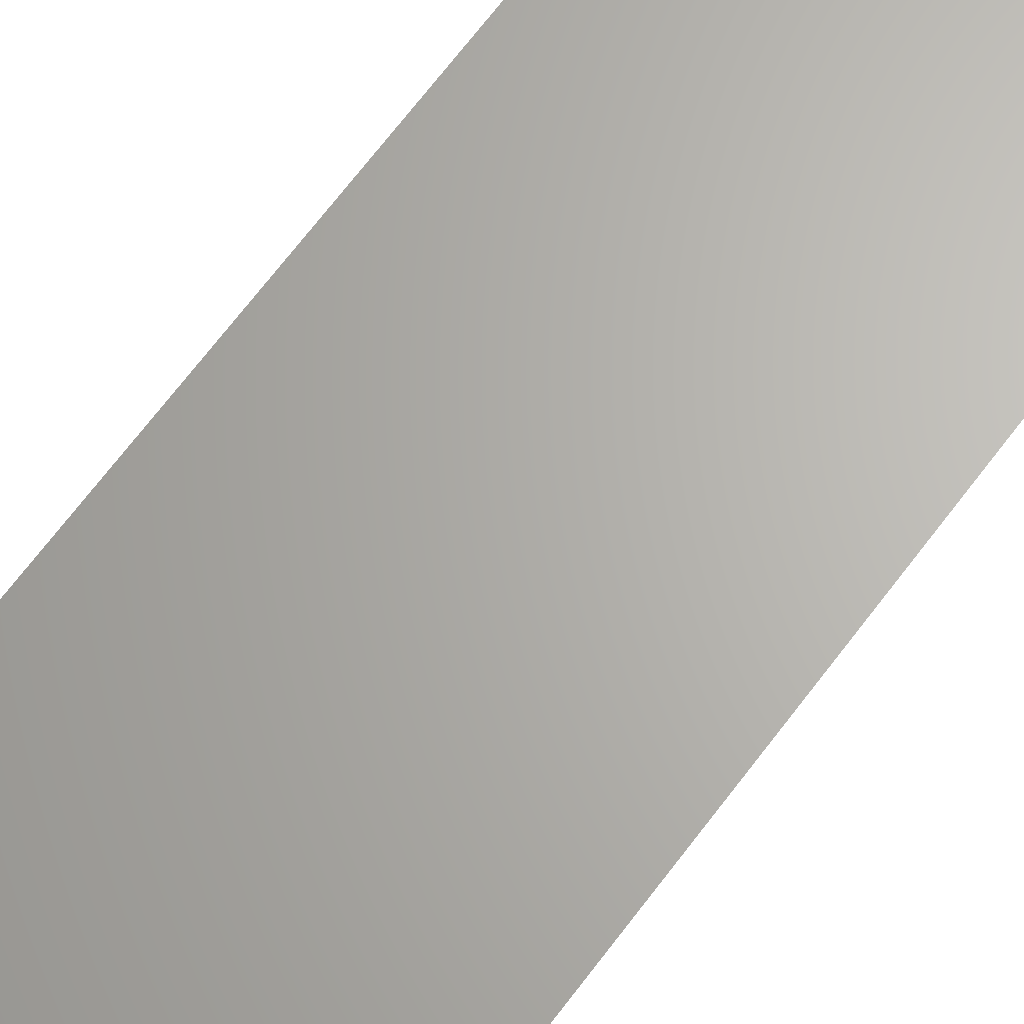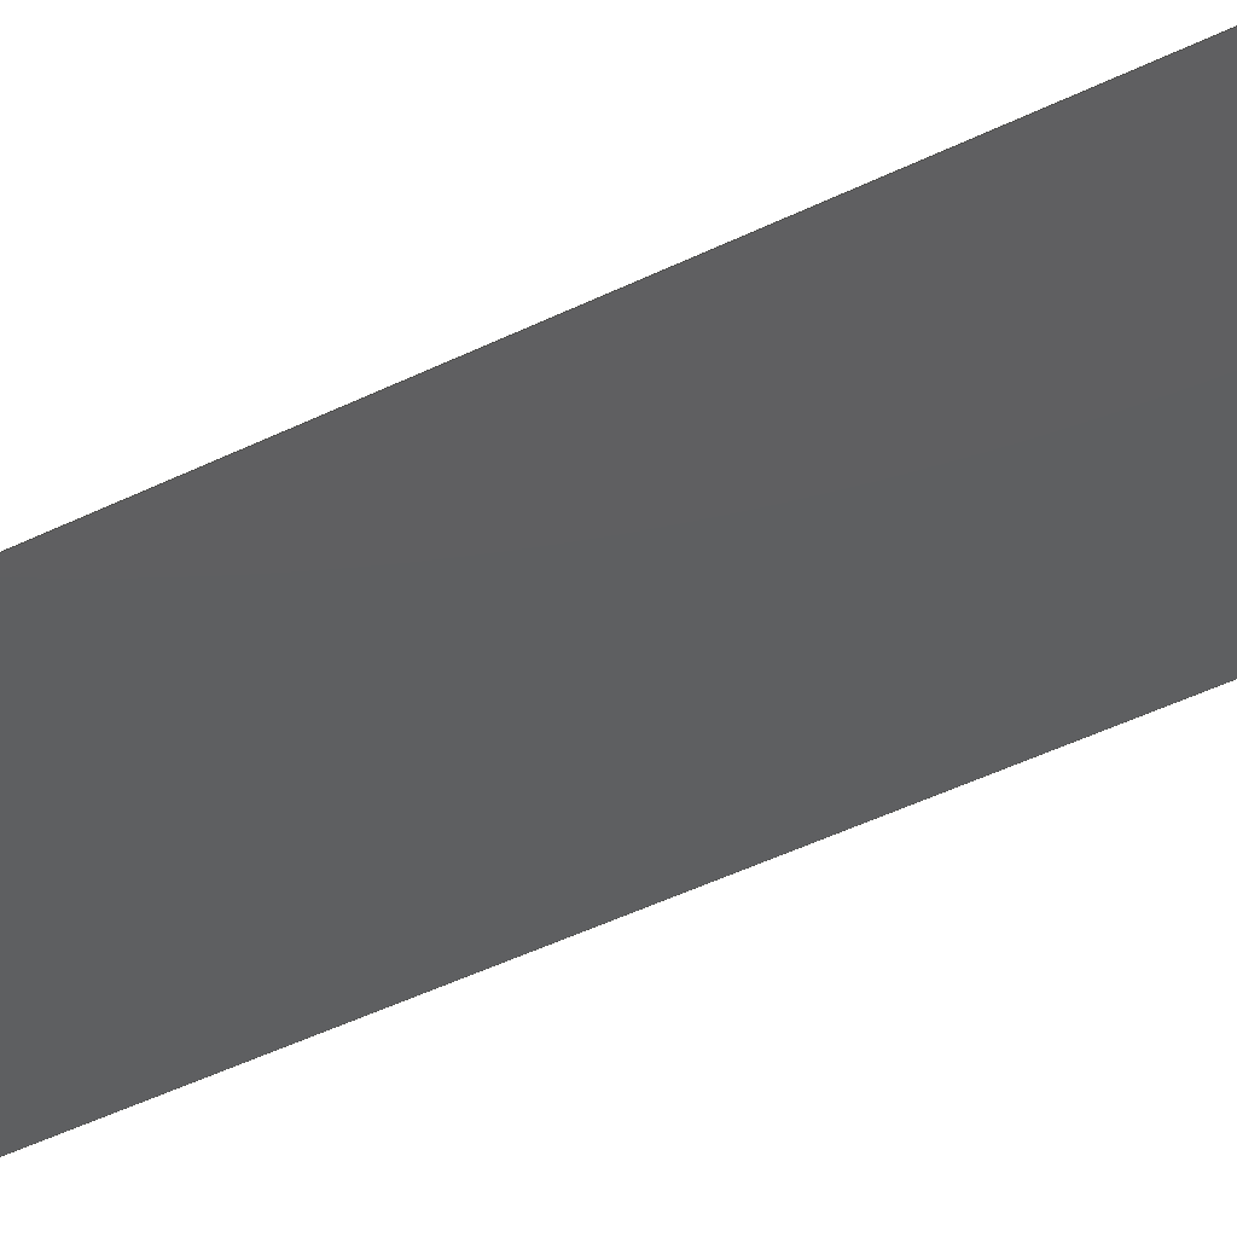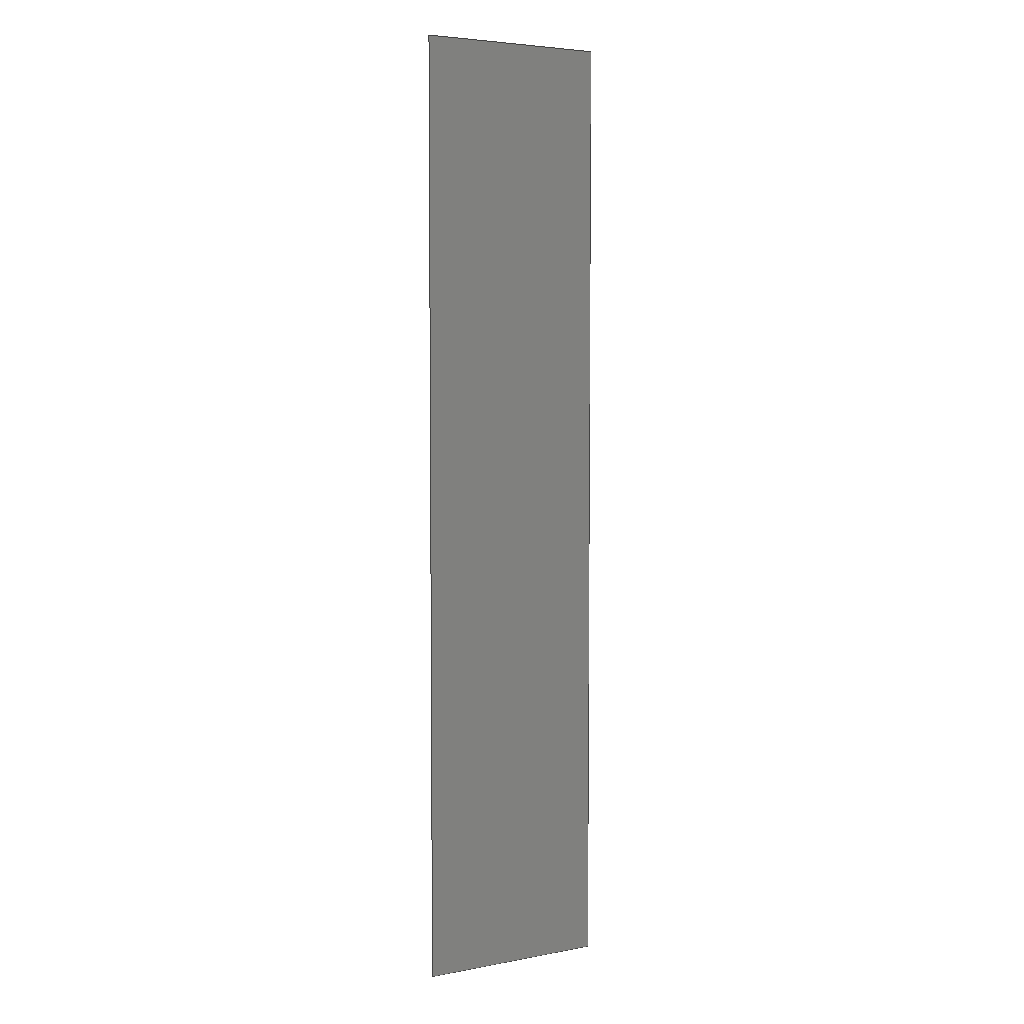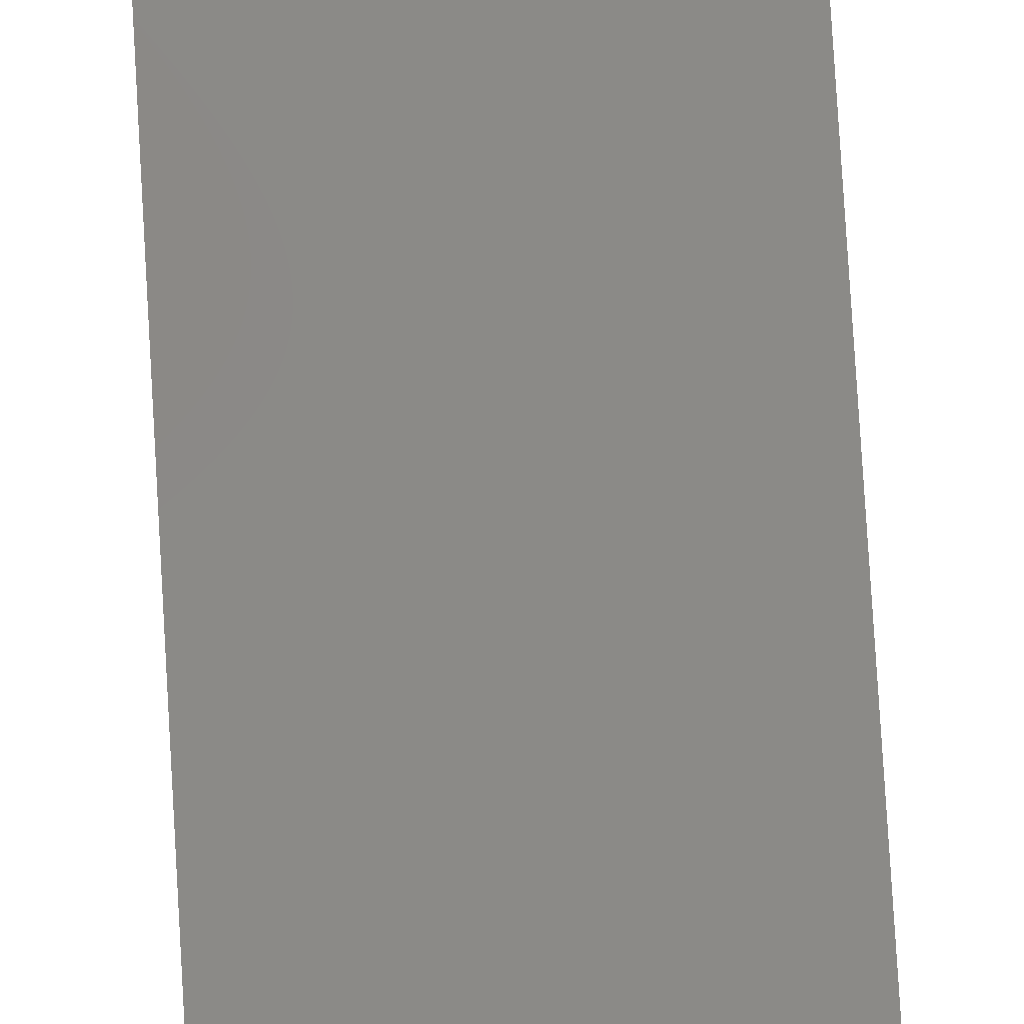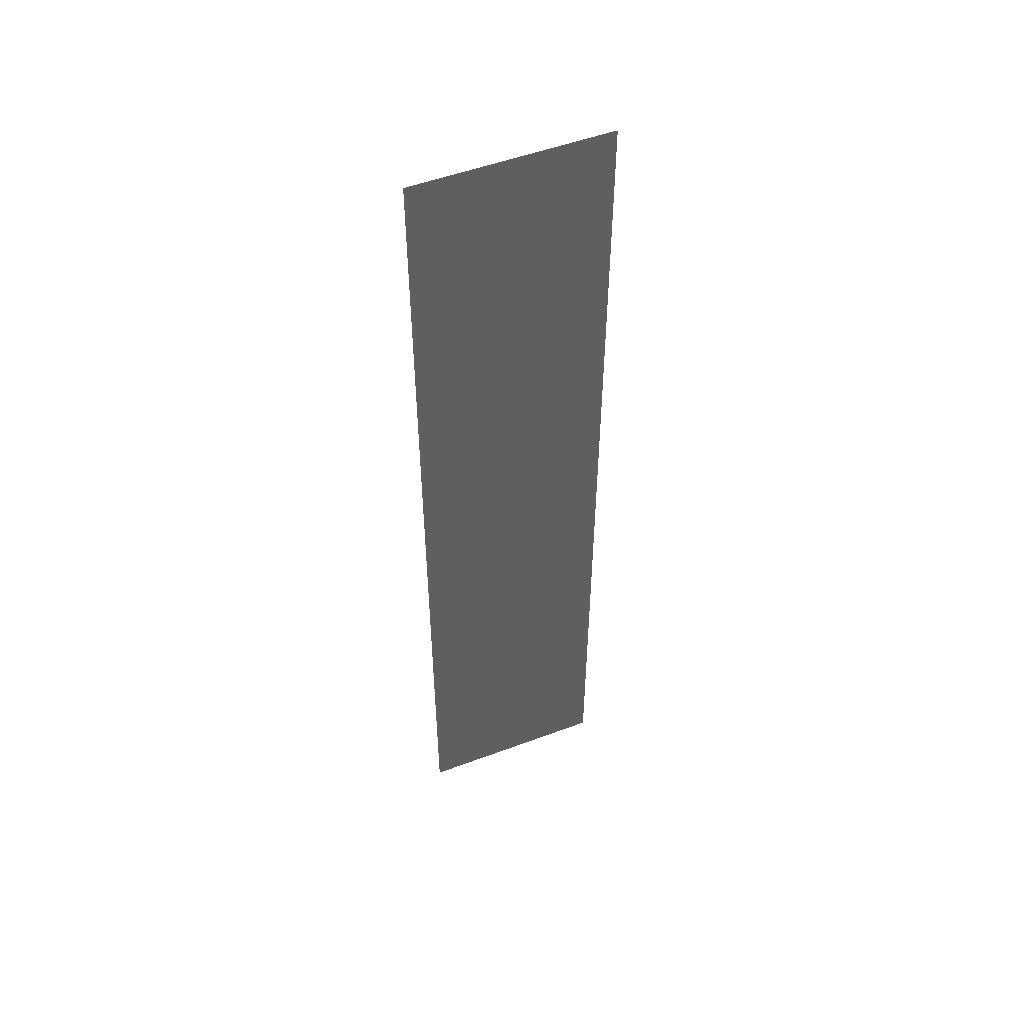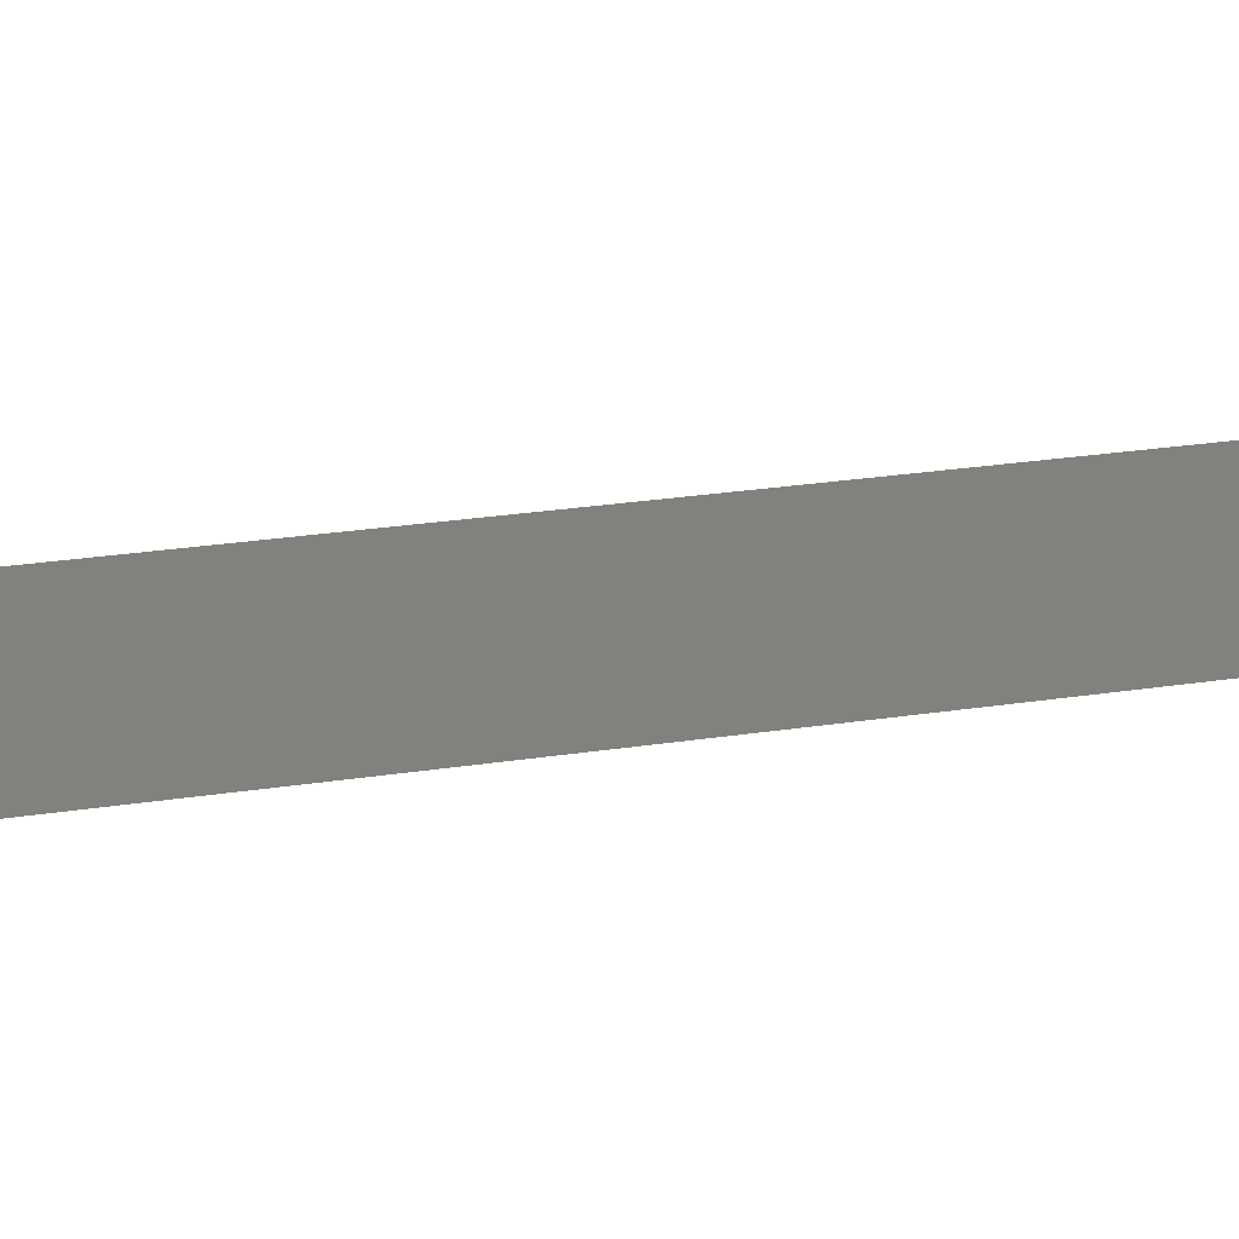
<metadata>
{"format":"step","ext":"stp","renderer":"f3d","projection":"perspective","resolution":1024,"background":"white","views":[{"elev":65.4,"azim":36.4,"up":"+Z"},{"elev":-37.9,"azim":123.4,"up":"+Z"},{"elev":4.8,"azim":149.3,"up":"+Y"},{"elev":79.6,"azim":-3.4,"up":"+Z"},{"elev":52.2,"azim":-21.9,"up":"+Y"},{"elev":15.3,"azim":-112.2,"up":"+Z"}]}
</metadata>
<code>
ISO-10303-21;
DATA;
#1=DIRECTION('',(1,0,0));
#2=VECTOR('',#1,1);
#3=CARTESIAN_POINT('',(-0.5,0,0));
#4=LINE('',#3,#2);
#5=DIRECTION('',(0,1,0));
#6=VECTOR('',#5,5);
#7=CARTESIAN_POINT('',(0.5,0,0));
#8=LINE('',#7,#6);
#9=DIRECTION('',(-1,0,0));
#10=VECTOR('',#9,1);
#11=CARTESIAN_POINT('',(0.5,5,0));
#12=LINE('',#11,#10);
#13=DIRECTION('',(0,-1,0));
#14=VECTOR('',#13,5);
#15=CARTESIAN_POINT('',(-0.5,5,0));
#16=LINE('',#15,#14);
#17=CARTESIAN_POINT('',(-0.52,5.1,0));
#18=CARTESIAN_POINT('',(-0.52,-0.1,0));
#19=CARTESIAN_POINT('',(0.52,5.1,0));
#20=CARTESIAN_POINT('',(0.52,-0.1,0));
#21=B_SPLINE_SURFACE_WITH_KNOTS('',1,1,((#17,#18),(#19,#20)),.UNSPECIFIED.,.F.,
.F.,.F.,(2,2),(2,2),(-0.02,1.02),(-5.1,0.1),.UNSPECIFIED.);
#22=DIRECTION('',(1,0));
#23=VECTOR('',#22,1);
#24=CARTESIAN_POINT('',(0,0));
#25=LINE('',#24,#23);
#26=TRIMMED_CURVE('',#25,(PARAMETER_VALUE(0)),(PARAMETER_VALUE(1)),.T.,
.UNSPECIFIED.);
#27=(GEOMETRIC_REPRESENTATION_CONTEXT(2)PARAMETRIC_REPRESENTATION_CONTEXT()REPRESENTATION_CONTEXT('ID1','2'));
#28=DEFINITIONAL_REPRESENTATION('',(#26),#27);
#29=PCURVE('',#21,#28);
#30=DIRECTION('',(0,-1));
#31=VECTOR('',#30,5);
#32=CARTESIAN_POINT('',(1,0));
#33=LINE('',#32,#31);
#34=TRIMMED_CURVE('',#33,(PARAMETER_VALUE(0)),(PARAMETER_VALUE(1)),.T.,
.UNSPECIFIED.);
#35=DEFINITIONAL_REPRESENTATION('',(#34),#27);
#36=PCURVE('',#21,#35);
#37=DIRECTION('',(-1,0));
#38=VECTOR('',#37,1);
#39=CARTESIAN_POINT('',(1,-5));
#40=LINE('',#39,#38);
#41=TRIMMED_CURVE('',#40,(PARAMETER_VALUE(0)),(PARAMETER_VALUE(1)),.T.,
.UNSPECIFIED.);
#42=DEFINITIONAL_REPRESENTATION('',(#41),#27);
#43=PCURVE('',#21,#42);
#44=DIRECTION('',(0,1));
#45=VECTOR('',#44,5);
#46=CARTESIAN_POINT('',(0,-5));
#47=LINE('',#46,#45);
#48=TRIMMED_CURVE('',#47,(PARAMETER_VALUE(0)),(PARAMETER_VALUE(1)),.T.,
.UNSPECIFIED.);
#49=DEFINITIONAL_REPRESENTATION('',(#48),#27);
#50=PCURVE('',#21,#49);
#51=DIMENSIONAL_EXPONENTS(0,0,0,0,0,0,0);
#52=PLANE_ANGLE_MEASURE_WITH_UNIT(PLANE_ANGLE_MEASURE(0.01745),#108);
#53=(CONVERSION_BASED_UNIT('DEGREE',#52)NAMED_UNIT(*)PLANE_ANGLE_UNIT());
#54=UNCERTAINTY_MEASURE_WITH_UNIT(LENGTH_MEASURE(0.0005196),#107,
'closure',
'Maximum model space distance between geometric entities at asserted connectivities');
#55=APPLICATION_CONTEXT(
'CONFIGURATION CONTROLLED 3D DESIGNS OF MECHANICAL PARTS AND ASSEMBLIES');
#56=APPLICATION_PROTOCOL_DEFINITION('international standard',
'config_control_design',1994,#55);
#57=DESIGN_CONTEXT('',#55,'design');
#58=MECHANICAL_CONTEXT('',#55,'mechanical');
#59=PRODUCT('TRIP_PIN','TRIP_PIN','NOT SPECIFIED',(#58));
#60=PRODUCT_DEFINITION_FORMATION_WITH_SPECIFIED_SOURCE('4','LAST_VERSION',#59,
.MADE.);
#61=PRODUCT_CATEGORY('part','');
#62=PRODUCT_RELATED_PRODUCT_CATEGORY('detail','',(#59));
#63=PRODUCT_CATEGORY_RELATIONSHIP('','',#61,#62);
#64=SECURITY_CLASSIFICATION_LEVEL('unclassified');
#65=SECURITY_CLASSIFICATION('','',#64);
#66=CC_DESIGN_SECURITY_CLASSIFICATION(#65,(#60));
#67=APPROVAL_STATUS('approved');
#68=APPROVAL(#67,'');
#69=CC_DESIGN_APPROVAL(#68,(#65,#60,#112));
#70=CALENDAR_DATE(115,22,5);
#71=COORDINATED_UNIVERSAL_TIME_OFFSET(2,0,.AHEAD.);
#72=LOCAL_TIME(11,2,7,#71);
#73=DATE_AND_TIME(#70,#72);
#74=APPROVAL_DATE_TIME(#73,#68);
#75=DATE_TIME_ROLE('creation_date');
#76=CC_DESIGN_DATE_AND_TIME_ASSIGNMENT(#73,#75,(#112));
#77=DATE_TIME_ROLE('classification_date');
#78=CC_DESIGN_DATE_AND_TIME_ASSIGNMENT(#73,#77,(#65));
#79=PERSON('UNSPECIFIED','UNSPECIFIED',$,$,$,$);
#80=ORGANIZATION('UNSPECIFIED','UNSPECIFIED','UNSPECIFIED');
#81=PERSON_AND_ORGANIZATION(#79,#80);
#82=APPROVAL_ROLE('approver');
#83=APPROVAL_PERSON_ORGANIZATION(#81,#68,#82);
#84=PERSON_AND_ORGANIZATION_ROLE('creator');
#85=CC_DESIGN_PERSON_AND_ORGANIZATION_ASSIGNMENT(#81,#84,(#60,#112));
#86=PERSON_AND_ORGANIZATION_ROLE('design_supplier');
#87=CC_DESIGN_PERSON_AND_ORGANIZATION_ASSIGNMENT(#81,#86,(#60));
#88=PERSON_AND_ORGANIZATION_ROLE('classification_officer');
#89=CC_DESIGN_PERSON_AND_ORGANIZATION_ASSIGNMENT(#81,#88,(#65));
#90=PERSON_AND_ORGANIZATION_ROLE('design_owner');
#91=CC_DESIGN_PERSON_AND_ORGANIZATION_ASSIGNMENT(#81,#90,(#59));
#92=TRIMMED_CURVE('',#4,(PARAMETER_VALUE(0)),(PARAMETER_VALUE(1)),.T.,
.UNSPECIFIED.);
#93=TRIMMED_CURVE('',#8,(PARAMETER_VALUE(0)),(PARAMETER_VALUE(1)),.T.,
.UNSPECIFIED.);
#94=TRIMMED_CURVE('',#12,(PARAMETER_VALUE(0)),(PARAMETER_VALUE(1)),.T.,
.UNSPECIFIED.);
#95=TRIMMED_CURVE('',#16,(PARAMETER_VALUE(0)),(PARAMETER_VALUE(1)),.T.,
.UNSPECIFIED.);
#96=(BOUNDED_CURVE()CURVE()GEOMETRIC_REPRESENTATION_ITEM()REPRESENTATION_ITEM(
'')SURFACE_CURVE(#92,(#29),.PCURVE_S1));
#97=COMPOSITE_CURVE_SEGMENT(.CONTINUOUS.,.T.,#96);
#98=(BOUNDED_CURVE()CURVE()GEOMETRIC_REPRESENTATION_ITEM()REPRESENTATION_ITEM(
'')SURFACE_CURVE(#93,(#36),.PCURVE_S1));
#99=COMPOSITE_CURVE_SEGMENT(.CONTINUOUS.,.T.,#98);
#100=(BOUNDED_CURVE()CURVE()GEOMETRIC_REPRESENTATION_ITEM()REPRESENTATION_ITEM(
'')SURFACE_CURVE(#94,(#43),.PCURVE_S1));
#101=COMPOSITE_CURVE_SEGMENT(.CONTINUOUS.,.T.,#100);
#102=(BOUNDED_CURVE()CURVE()GEOMETRIC_REPRESENTATION_ITEM()REPRESENTATION_ITEM(
'')SURFACE_CURVE(#95,(#50),.PCURVE_S1));
#103=COMPOSITE_CURVE_SEGMENT(.CONTINUOUS.,.T.,#102);
#104=OUTER_BOUNDARY_CURVE('',(#97,#99,#101,#103),.F.);
#105=CURVE_BOUNDED_SURFACE('',#21,(#104),.F.);
#106=GEOMETRIC_SET('',(#105));
#107=(LENGTH_UNIT()NAMED_UNIT(*)SI_UNIT(.MILLI.,.METRE.));
#108=(NAMED_UNIT(*)PLANE_ANGLE_UNIT()SI_UNIT($,.RADIAN.));
#109=(NAMED_UNIT(*)SI_UNIT($,.STERADIAN.)SOLID_ANGLE_UNIT());
#110=(GEOMETRIC_REPRESENTATION_CONTEXT(3)GLOBAL_UNCERTAINTY_ASSIGNED_CONTEXT(
(#54))GLOBAL_UNIT_ASSIGNED_CONTEXT((#107,#53,#109))REPRESENTATION_CONTEXT('ID2',
'3'));
#111=GEOMETRICALLY_BOUNDED_SURFACE_SHAPE_REPRESENTATION('',(#106),#110);
#112=PRODUCT_DEFINITION('design','',#60,#57);
#113=PRODUCT_DEFINITION_SHAPE('','SHAPE FOR TRIP_PIN.',#112);
#114=SHAPE_DEFINITION_REPRESENTATION(#113,#111);
ENDSEC;
END-ISO-10303-21;

</code>
